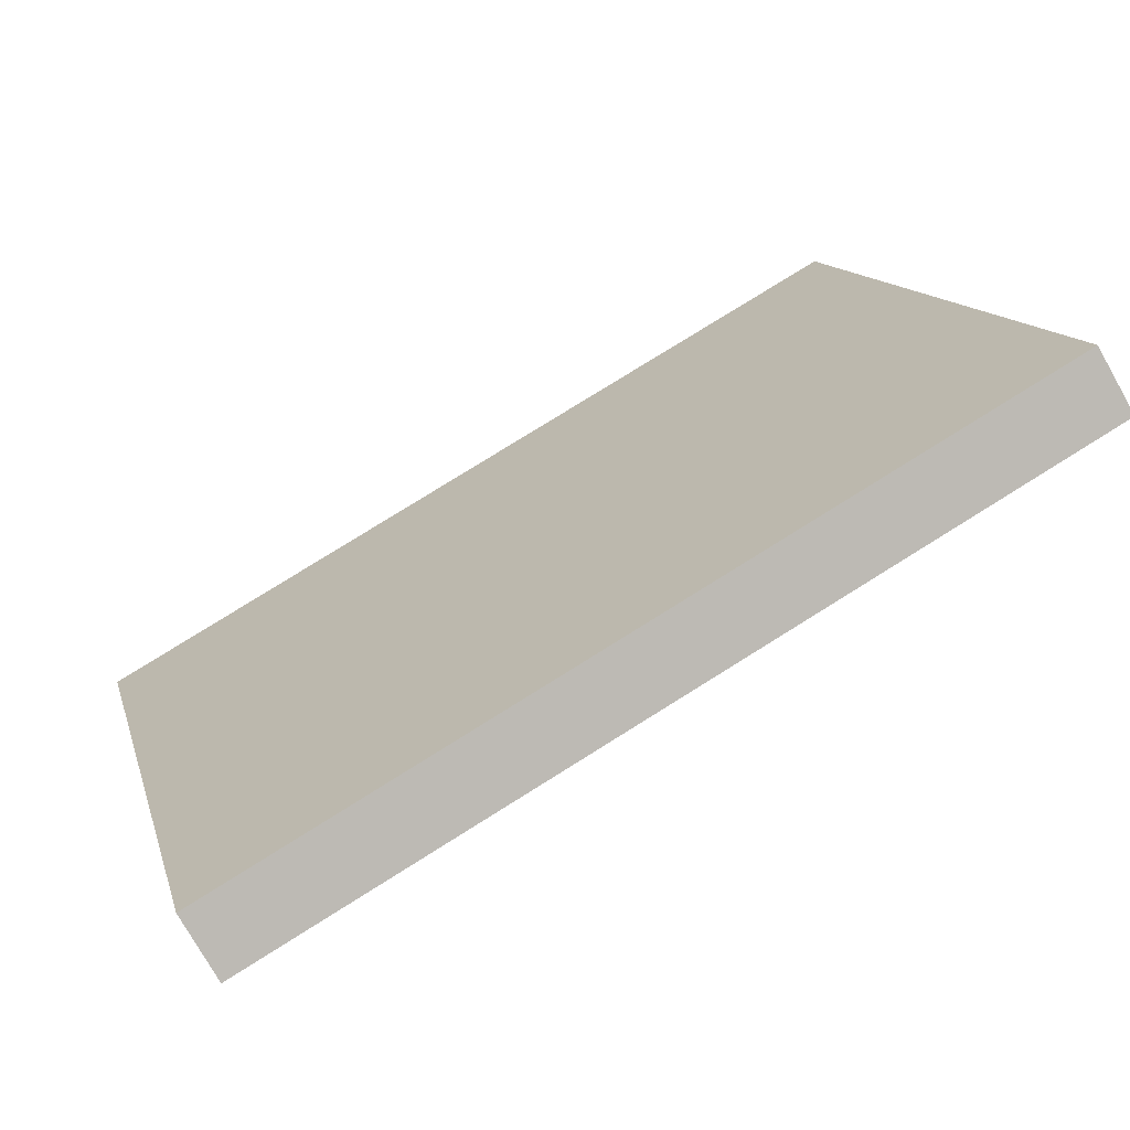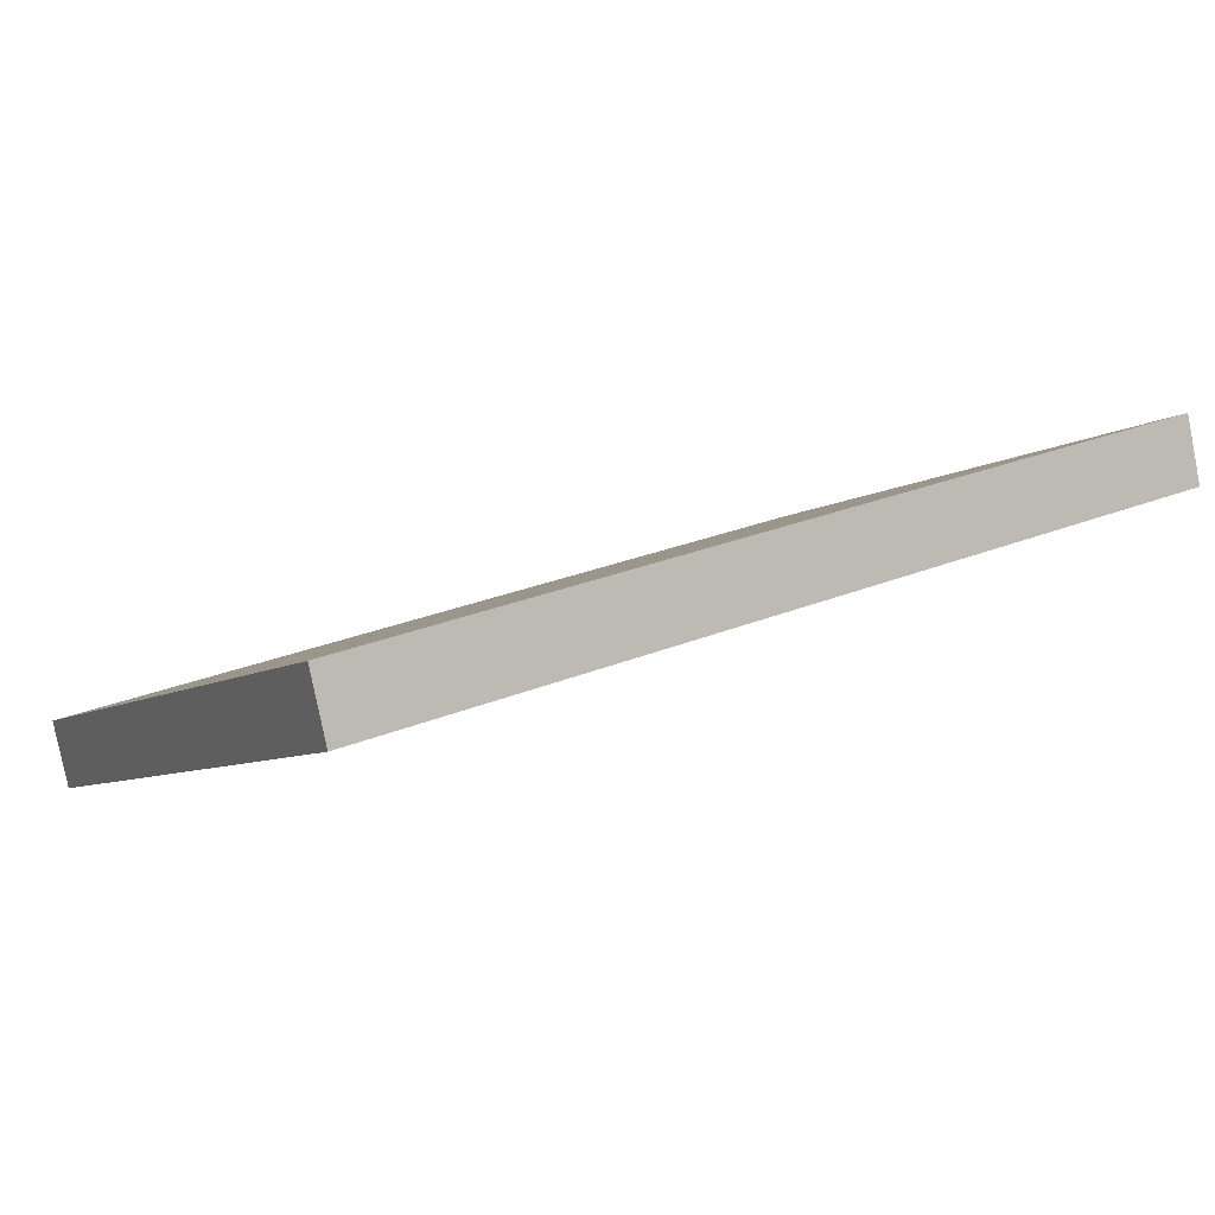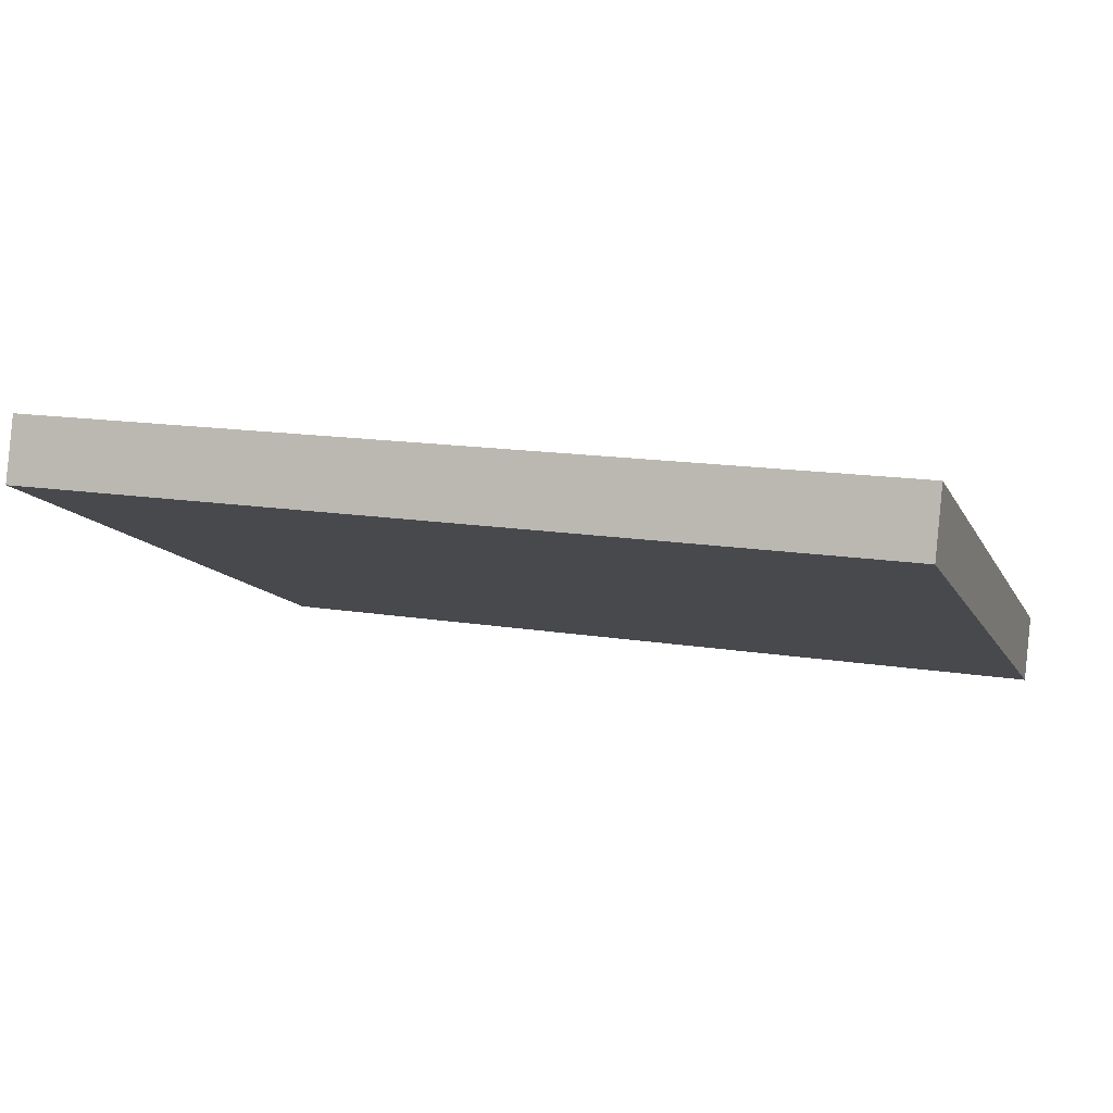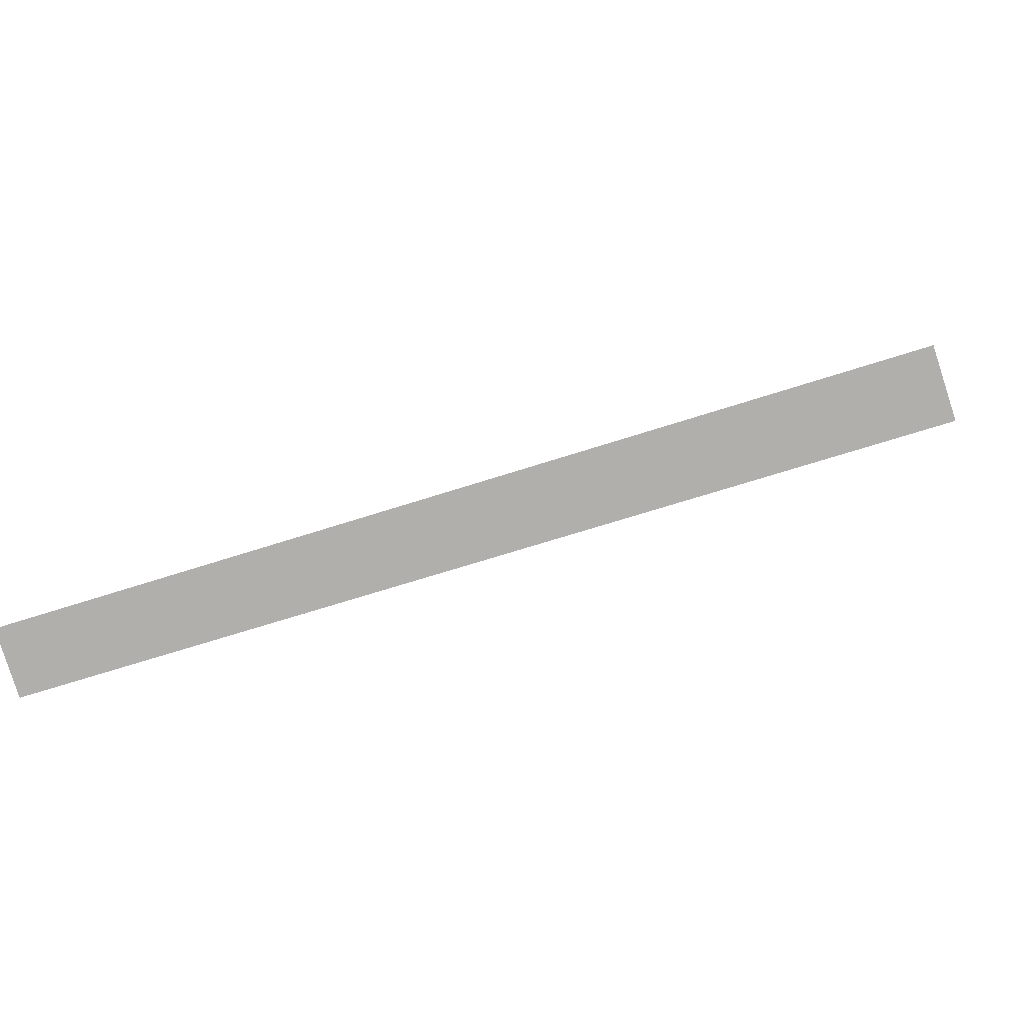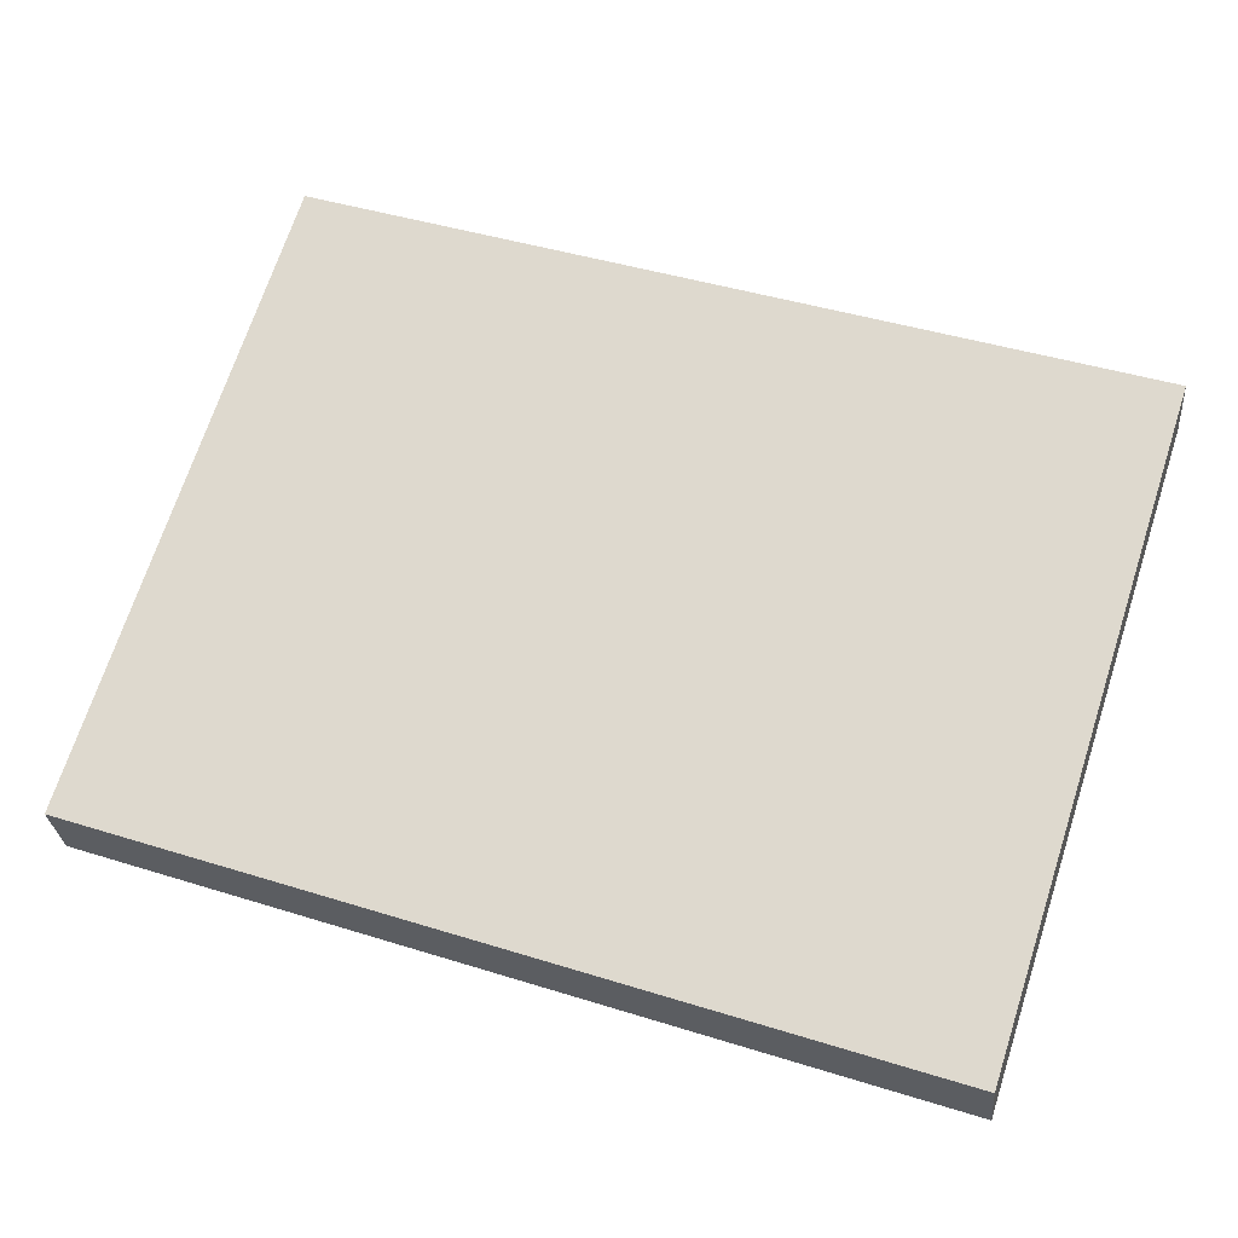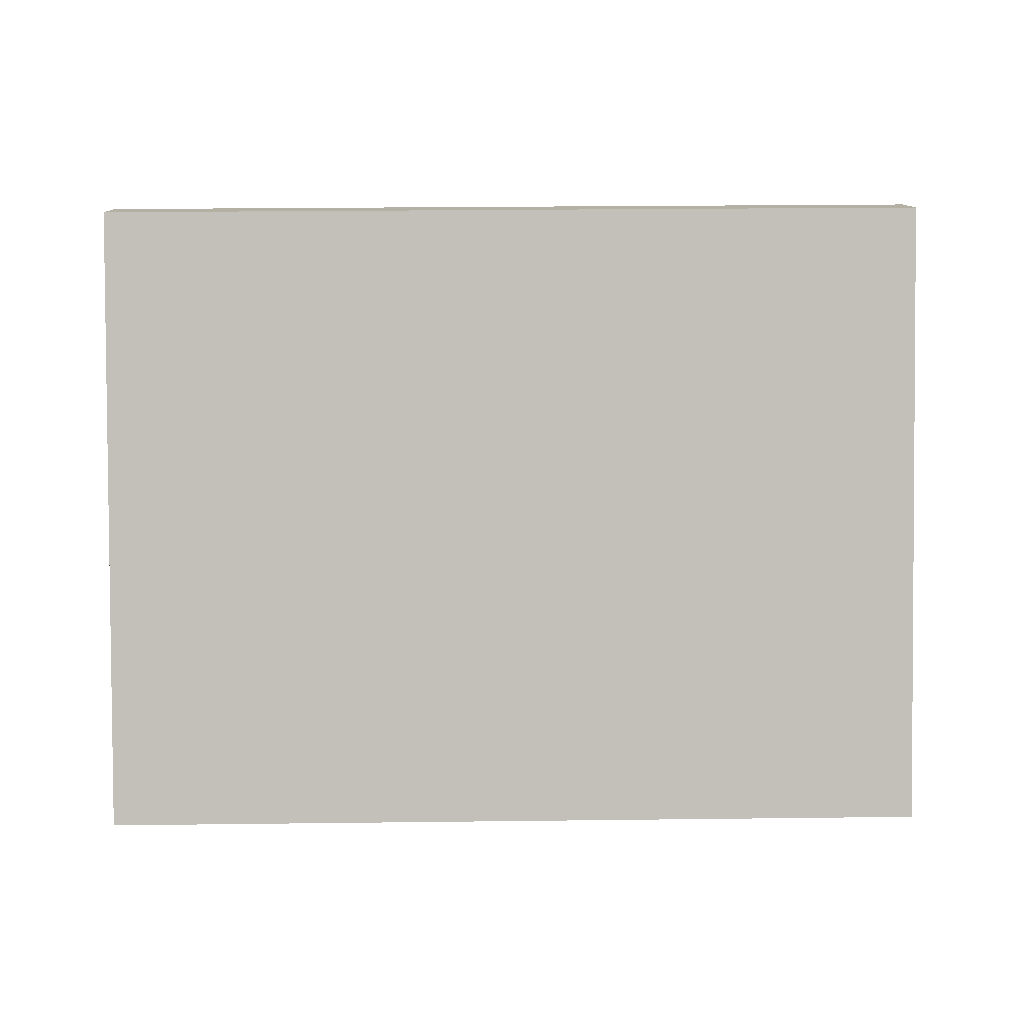
<metadata>
{"format":"obj","ext":"obj","renderer":"f3d","projection":"perspective","resolution":1024,"background":"white","views":[{"elev":80.0,"azim":147.1,"up":"+Y"},{"elev":24.6,"azim":-32.6,"up":"+Z"},{"elev":17.2,"azim":20.4,"up":"+Z"},{"elev":-61.3,"azim":17.6,"up":"+Y"},{"elev":41.1,"azim":-159.6,"up":"+Z"},{"elev":-59.3,"azim":0.3,"up":"+Z"}]}
</metadata>
<code>
v 0.4217 0.5486 -0.3796
v -0.4092 -0.01795 -0.1043
v -0.4092 0.5434 -0.3946
v 0.4217 -0.01273 -0.0893
v -0.4106 0.003189 -0.04352
v -0.4106 0.5645 -0.3338
v 0.4217 0.5434 -0.3769
v 0.4203 0.5697 -0.3188
v 0.4203 0.5645 -0.3161
v 0.4203 0.008407 -0.02852
f 1 2 3
f 2 1 4
f 3 2 1
f 4 1 2
f 5 3 2
f 2 3 5
f 6 1 3
f 3 1 6
f 4 1 7
f 7 1 4
f 4 5 2
f 2 5 4
f 3 5 6
f 6 5 3
f 1 6 8
f 8 6 1
f 1 9 7
f 7 9 1
f 7 10 4
f 4 10 7
f 5 4 10
f 10 4 5
f 10 6 5
f 5 6 10
f 6 10 8
f 8 10 6
f 9 1 8
f 8 1 9
f 10 7 9
f 9 7 10
f 8 10 9
f 9 10 8

</code>
